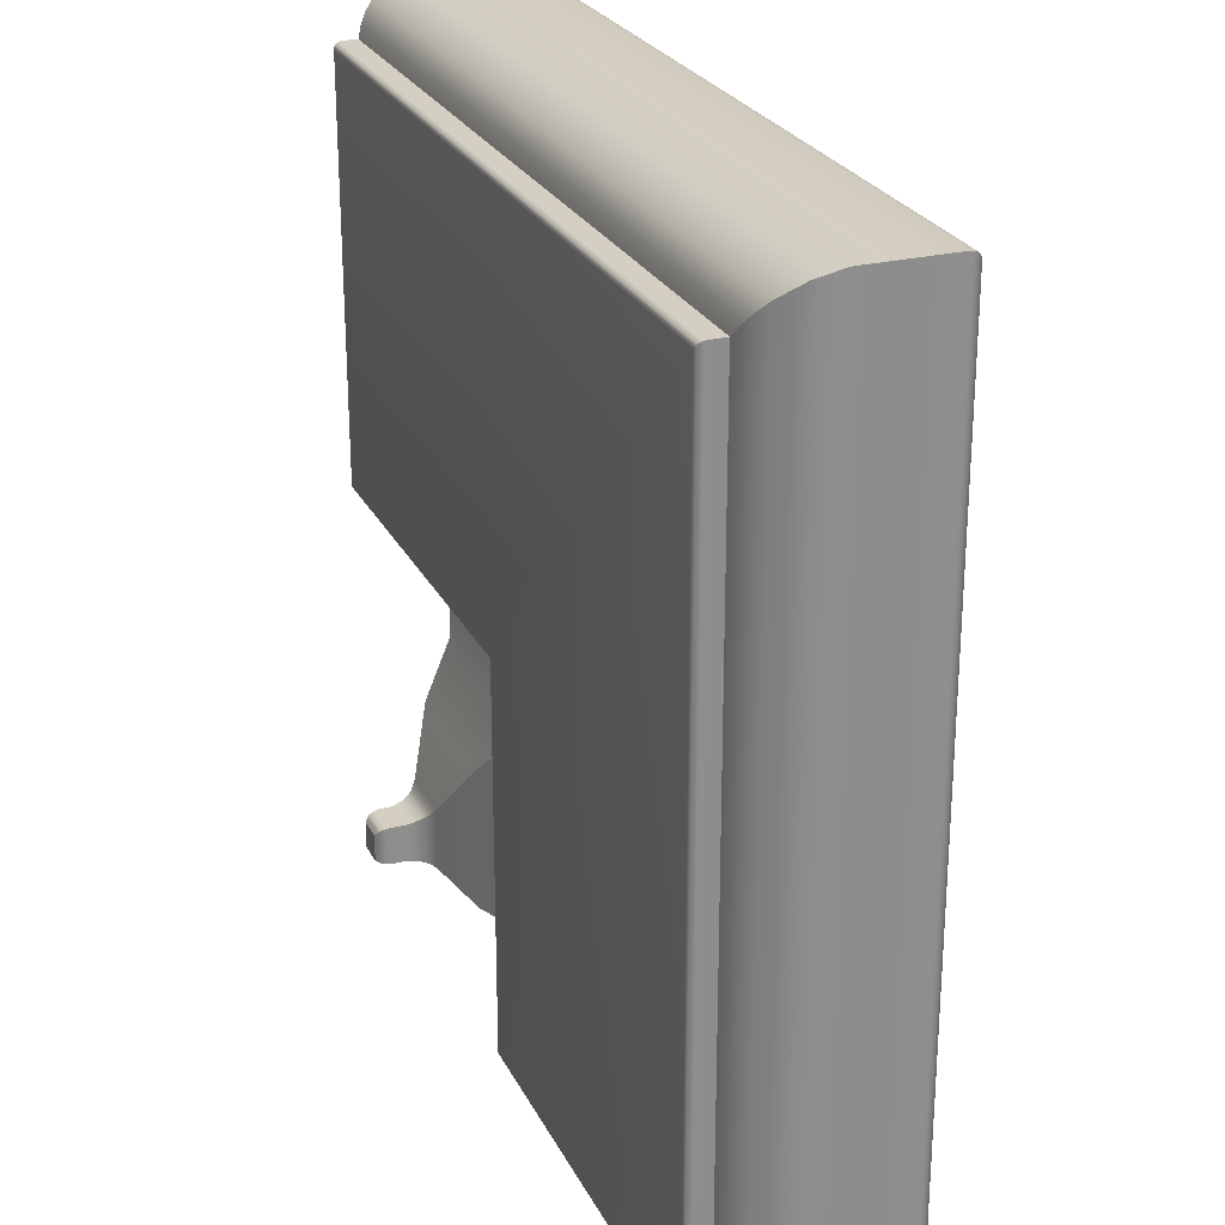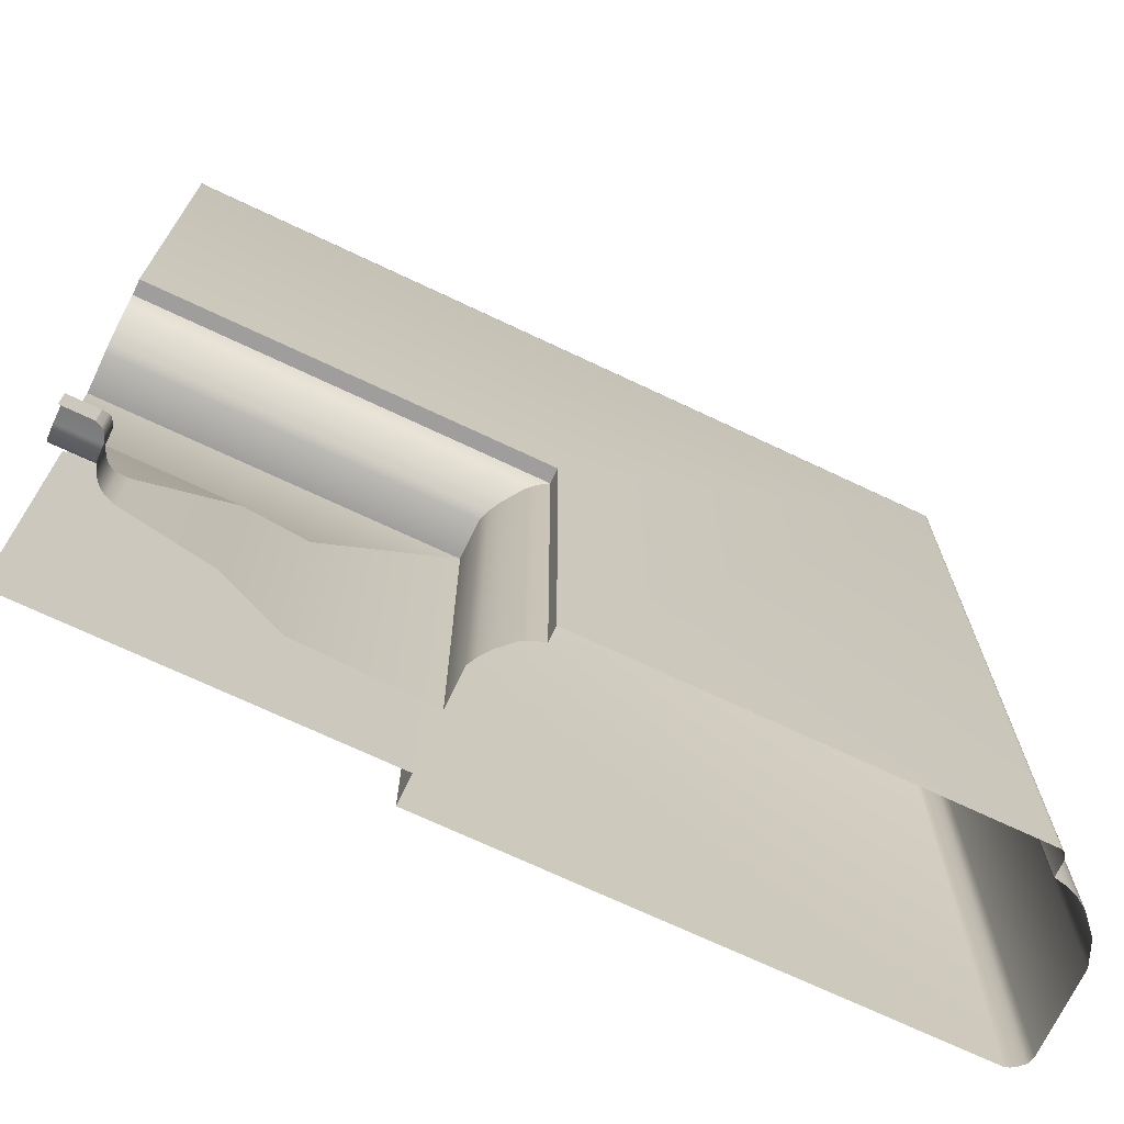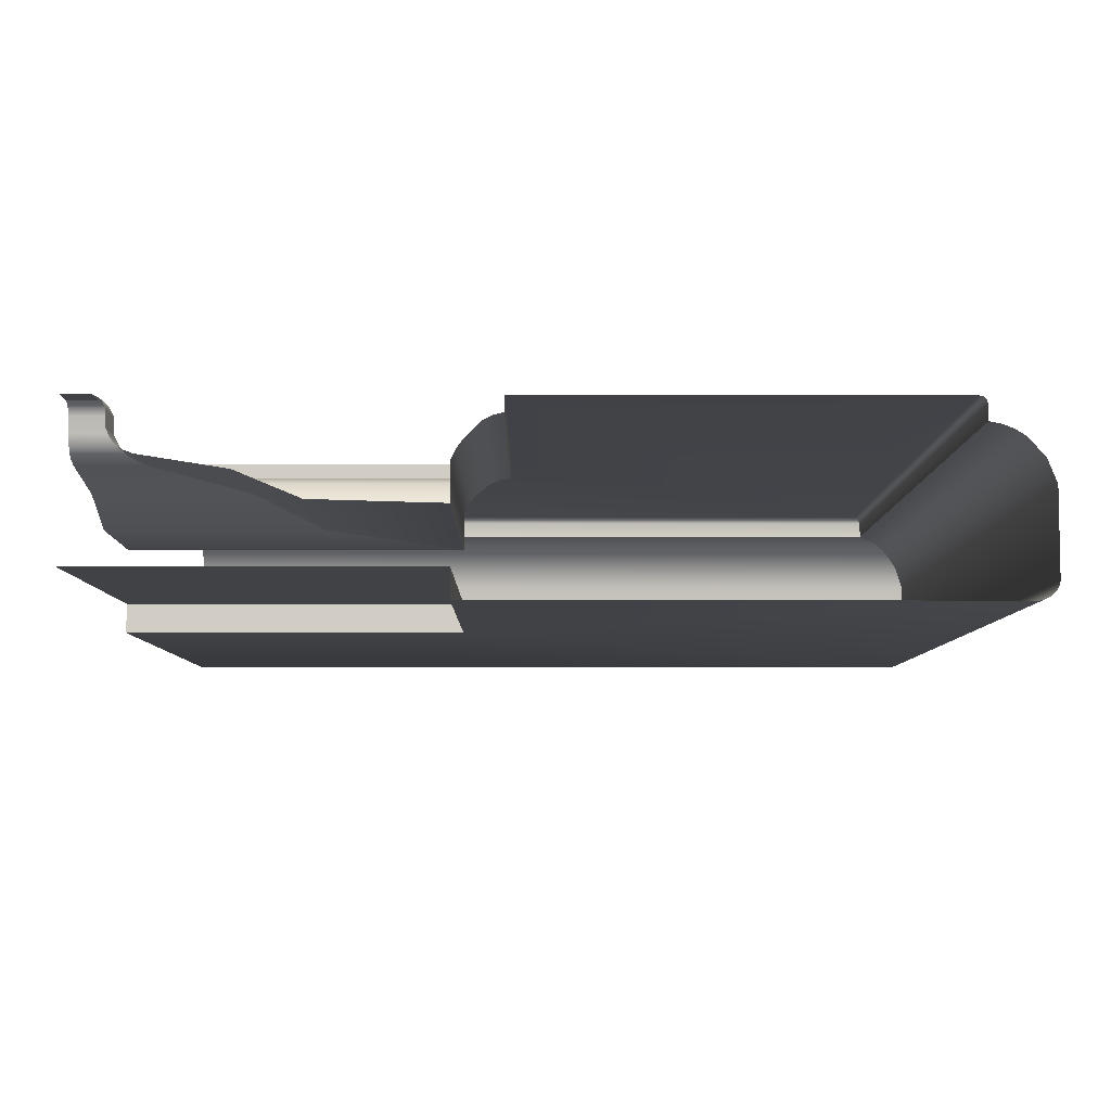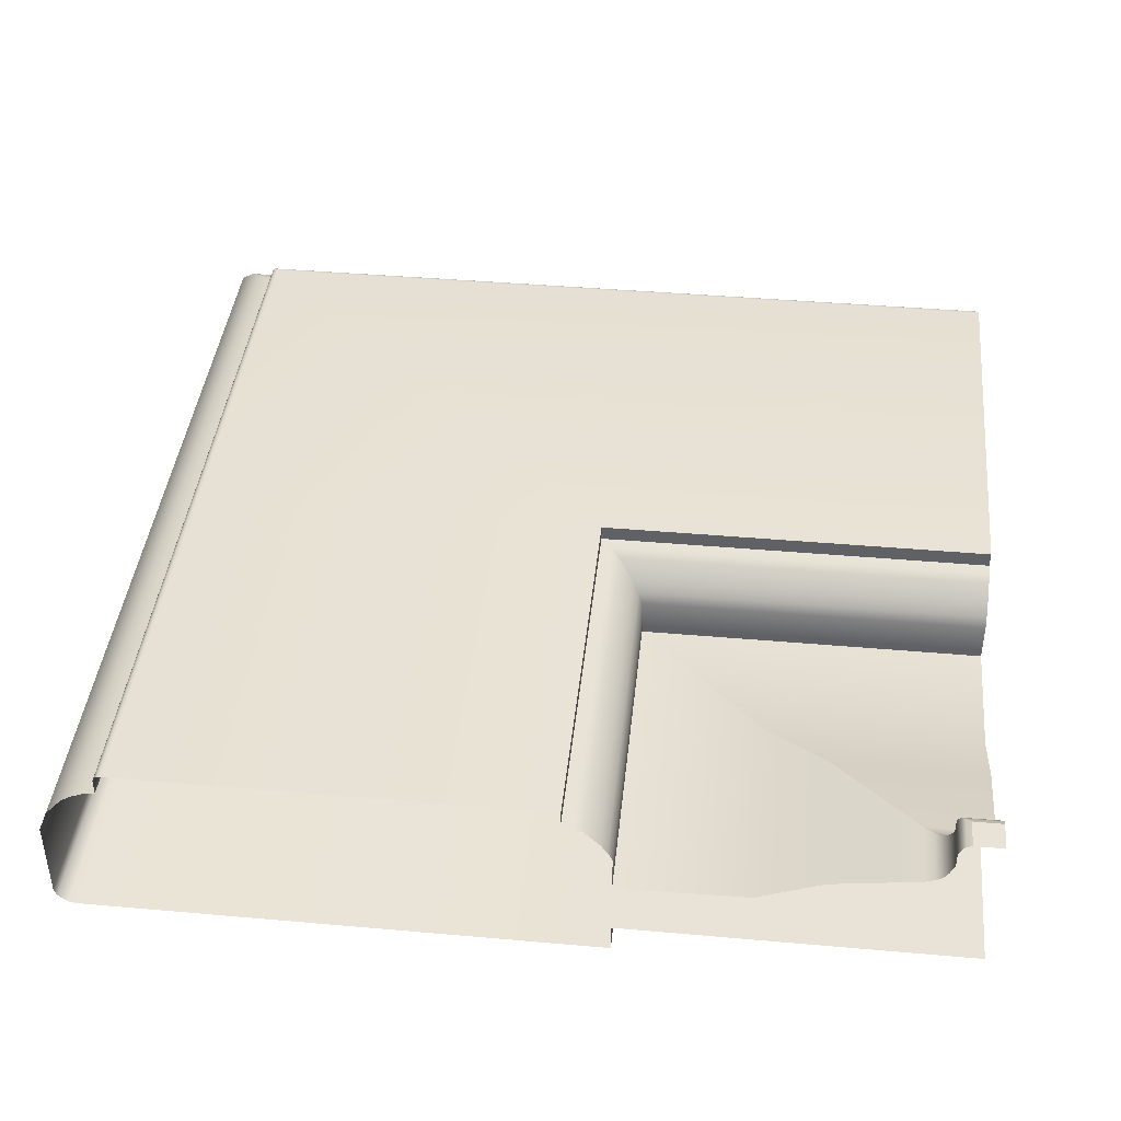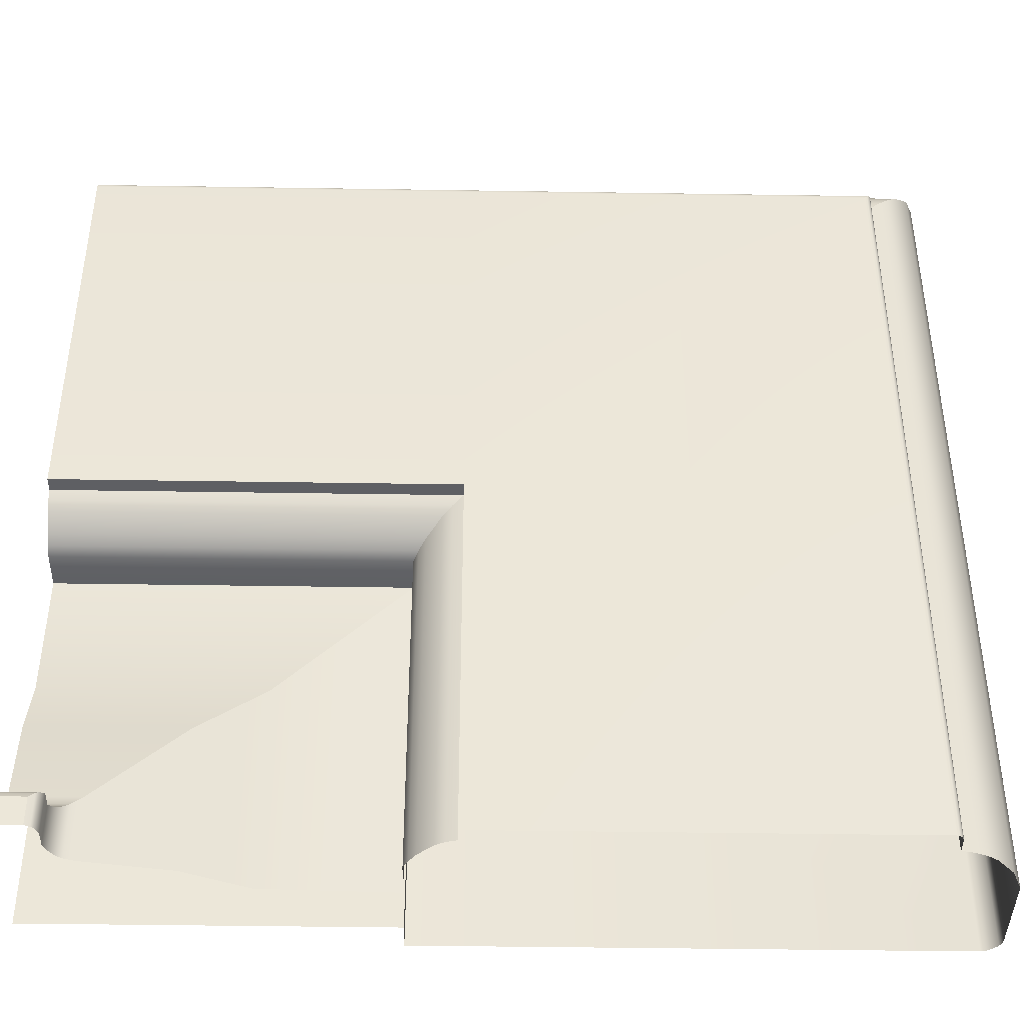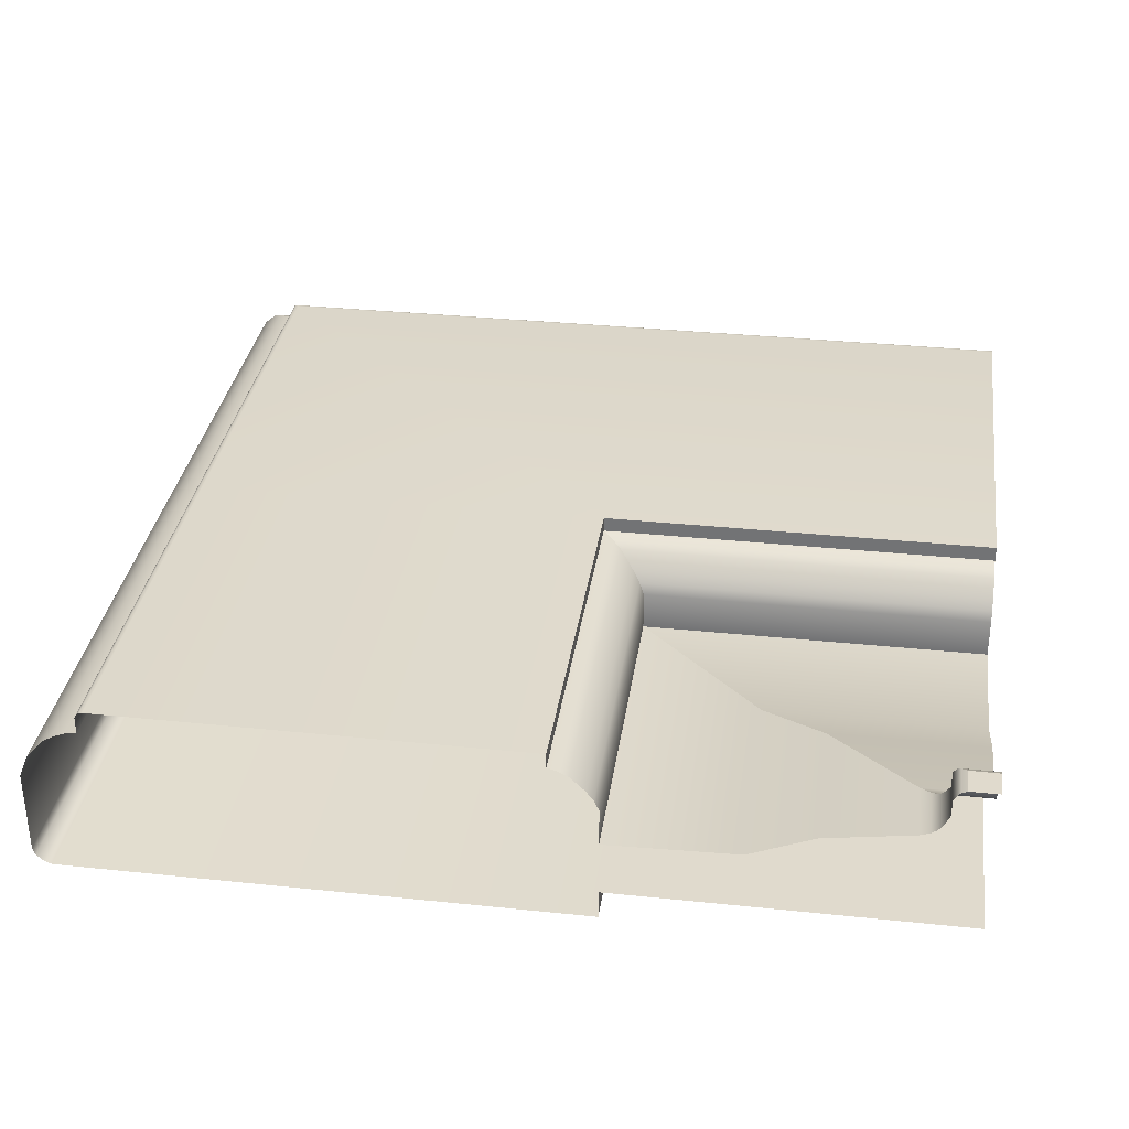
<metadata>
{"format":"obj","ext":"obj","renderer":"f3d","projection":"perspective","resolution":1024,"background":"white","views":[{"elev":25.5,"azim":68.4,"up":"+Y"},{"elev":-71.0,"azim":-25.3,"up":"+Y"},{"elev":-6.7,"azim":-0.3,"up":"+Z"},{"elev":41.5,"azim":-83.9,"up":"+Z"},{"elev":-41.8,"azim":-1.1,"up":"+Y"},{"elev":33.1,"azim":-81.8,"up":"+Z"}]}
</metadata>
<code>
o RT_11_TR1/RT_11_TR/mesh27/mesh27-geometry#mesh27-geometry
v 0.2186 0.2909 0.4551
v 0.2193 0.3013 0.4543
v 0.2186 0.3006 0.4551
v 0.2193 0.2909 0.4543
v 0.2089 0.3013 0.4543
v 0.218 0.2909 0.456
v 0.2202 0.3022 0.4538
v 0.2089 0.3006 0.4551
v 0.2089 0.3021 0.4538
v 0.218 0.2999 0.456
v 0.2202 0.2909 0.4538
v 0.2171 0.2909 0.4579
v 0.2222 0.3042 0.453
v 0.2089 0.3042 0.453
v 0.2089 0.2999 0.456
v 0.2171 0.2991 0.4579
v 0.2222 0.2909 0.453
v 0.2171 0.2909 0.4611
v 0.2394 0.3214 0.4503
v 0.2089 0.3214 0.4503
v 0.2089 0.2991 0.4579
v 0.2171 0.2991 0.4611
v 0.2394 0.2909 0.4503
v 0.2163 0.2909 0.4627
v 0.2521 0.3341 0.445
v 0.2089 0.3341 0.445
v 0.2089 0.2991 0.4611
v 0.2163 0.2983 0.4627
v 0.2521 0.2909 0.445
v 0.2158 0.2909 0.4631
v 0.278 0.36 0.4443
v 0.2089 0.36 0.4443
v 0.2089 0.2983 0.4627
v 0.2158 0.2978 0.4631
v 0.278 0.2909 0.4443
v 0.2147 0.2909 0.4636
v 0.278 0.2909 0.4521
v 0.2089 0.36 0.4521
v 0.2089 0.2978 0.4631
v 0.2147 0.2967 0.4636
v 0.278 0.36 0.4521
v 0.2089 0.2967 0.4636
v 0.279 0.2909 0.4541
v 0.2089 0.361 0.4541
v 0.2089 0.2909 0.4636
v 0.279 0.361 0.4541
v 0.2804 0.2909 0.4559
v 0.2089 0.3623 0.4559
v 0.2804 0.3624 0.4559
v 0.2835 0.3654 0.4589
v 0.2089 0.3654 0.4589
v 0.2835 0.2909 0.4589
v 0.2854 0.3674 0.4599
v 0.2089 0.3674 0.4599
v 0.2854 0.2909 0.4599
v 0.2875 0.3694 0.4605
v 0.2089 0.3694 0.4605
v 0.2875 0.2909 0.4605
v 0.2875 0.2909 0.4635
v 0.2089 0.3694 0.4635
v 0.2875 0.3694 0.4635
v 0.3713 0.4532 0.4635
v 0.2089 0.4532 0.4635
v 0.3713 0.2909 0.4635
v 0.2875 0.4532 0.4635
v 0.3718 0.4538 0.4635
v 0.2869 0.4538 0.4635
v 0.2089 0.4538 0.4635
v 0.3718 0.2909 0.4635
v 0.3721 0.4541 0.4633
v 0.2089 0.4541 0.4633
v 0.3721 0.2909 0.4633
v 0.2866 0.4541 0.4633
v 0.3725 0.4545 0.463
v 0.2089 0.4544 0.463
v 0.3725 0.2909 0.463
v 0.2862 0.4545 0.463
v 0.3726 0.4546 0.4628
v 0.2089 0.4546 0.4628
v 0.3726 0.2909 0.4628
v 0.2861 0.4546 0.4628
v 0.3728 0.4548 0.4623
v 0.2089 0.4548 0.4623
v 0.3728 0.2909 0.4623
v 0.2859 0.4548 0.4623
v 0.3728 0.4548 0.459
v 0.2859 0.4548 0.459
v 0.2089 0.4548 0.459
v 0.3728 0.2909 0.459
v 0.3753 0.4573 0.4585
v 0.2089 0.4573 0.4585
v 0.3753 0.2909 0.4585
v 0.2834 0.4573 0.4585
v 0.3776 0.4596 0.4575
v 0.2089 0.4596 0.4575
v 0.3776 0.2909 0.4575
v 0.2811 0.4596 0.4575
v 0.3797 0.4617 0.4562
v 0.2089 0.4617 0.4562
v 0.3797 0.2909 0.4562
v 0.279 0.4617 0.4562
v 0.383 0.465 0.4524
v 0.2089 0.465 0.4524
v 0.383 0.2909 0.4524
v 0.2757 0.465 0.4524
v 0.3849 0.4668 0.4477
v 0.2089 0.4668 0.4477
v 0.3849 0.2909 0.4477
v 0.2739 0.4668 0.4477
v 0.3848 0.4668 0.4307
v 0.2739 0.4668 0.4307
v 0.2089 0.4668 0.4307
v 0.3848 0.2909 0.4307
v 0.3846 0.4666 0.4299
v 0.2741 0.4666 0.4299
v 0.2089 0.4666 0.4299
v 0.3846 0.2909 0.4299
v 0.3843 0.4662 0.4291
v 0.2745 0.4662 0.4291
v 0.2089 0.4662 0.4291
v 0.3843 0.2909 0.4291
v 0.383 0.465 0.4279
v 0.2757 0.465 0.4279
v 0.383 0.2909 0.4279
v 0.2089 0.4649 0.4279
v 0.3822 0.4642 0.4274
v 0.2765 0.4642 0.4274
v 0.3822 0.2909 0.4274
v 0.2089 0.4642 0.4274
v 0.3813 0.4632 0.4271
v 0.278 0.4632 0.4271
v 0.3813 0.2909 0.4271
v 0.2089 0.4632 0.4271
v 0.278 0.36 0.4271
v 0.278 0.2909 0.4271
v 0.2089 0.36 0.4271
v 0.278 0.2909 0.4331
v 0.2089 0.36 0.4331
v 0.278 0.36 0.4331
v 0.2089 0.2909 0.4331
f 1 2 3
f 2 1 4
f 5 3 2
f 3 6 1
f 4 7 2
f 3 5 8
f 2 9 5
f 6 3 10
f 7 4 11
f 9 2 7
f 8 10 3
f 10 12 6
f 11 13 7
f 7 14 9
f 10 8 15
f 12 10 16
f 13 11 17
f 14 7 13
f 15 16 10
f 16 18 12
f 17 19 13
f 13 20 14
f 16 15 21
f 18 16 22
f 19 17 23
f 20 13 19
f 21 22 16
f 22 24 18
f 23 25 19
f 19 26 20
f 22 21 27
f 24 22 28
f 25 23 29
f 26 19 25
f 27 28 22
f 28 30 24
f 29 31 25
f 25 32 26
f 28 27 33
f 30 28 34
f 31 29 35
f 32 25 31
f 33 34 28
f 34 36 30
f 37 31 35
f 31 38 32
f 34 33 39
f 36 34 40
f 31 37 41
f 38 31 41
f 39 40 34
f 42 36 40
f 43 41 37
f 41 44 38
f 40 39 42
f 36 42 45
f 41 43 46
f 44 41 46
f 47 46 43
f 46 48 44
f 46 47 49
f 48 46 49
f 47 50 49
f 49 51 48
f 50 47 52
f 51 49 50
f 52 53 50
f 50 54 51
f 53 52 55
f 54 50 53
f 55 56 53
f 53 57 54
f 56 55 58
f 57 53 56
f 59 56 58
f 56 60 57
f 56 59 61
f 60 56 61
f 59 62 61
f 61 63 60
f 62 59 64
f 61 62 65
f 63 61 65
f 64 66 62
f 62 67 65
f 65 68 63
f 66 64 69
f 67 62 66
f 68 65 67
f 69 70 66
f 70 67 66
f 67 71 68
f 70 69 72
f 67 70 73
f 71 67 73
f 72 74 70
f 74 73 70
f 73 75 71
f 74 72 76
f 73 74 77
f 75 73 77
f 76 78 74
f 78 77 74
f 77 79 75
f 78 76 80
f 77 78 81
f 79 77 81
f 80 82 78
f 82 81 78
f 81 83 79
f 82 80 84
f 81 82 85
f 83 81 85
f 84 86 82
f 82 87 85
f 85 88 83
f 86 84 89
f 87 82 86
f 88 85 87
f 89 90 86
f 90 87 86
f 87 91 88
f 90 89 92
f 87 90 93
f 91 87 93
f 92 94 90
f 94 93 90
f 93 95 91
f 94 92 96
f 93 94 97
f 95 93 97
f 96 98 94
f 98 97 94
f 97 99 95
f 98 96 100
f 97 98 101
f 99 97 101
f 100 102 98
f 102 101 98
f 101 103 99
f 102 100 104
f 101 102 105
f 103 101 105
f 104 106 102
f 106 105 102
f 105 107 103
f 106 104 108
f 105 106 109
f 107 105 109
f 108 110 106
f 106 111 109
f 109 112 107
f 110 108 113
f 111 106 110
f 112 109 111
f 113 114 110
f 110 115 111
f 111 116 112
f 114 113 117
f 115 110 114
f 116 111 115
f 117 118 114
f 114 119 115
f 115 120 116
f 118 117 121
f 119 114 118
f 120 115 119
f 121 122 118
f 118 123 119
f 123 120 119
f 122 121 124
f 123 118 122
f 120 123 125
f 124 126 122
f 126 123 122
f 127 125 123
f 126 124 128
f 123 126 127
f 125 127 129
f 128 130 126
f 130 127 126
f 131 129 127
f 130 128 132
f 127 130 131
f 129 131 133
f 132 134 130
f 130 134 131
f 134 133 131
f 134 132 135
f 133 134 136
f 137 134 135
f 134 138 136
f 134 137 139
f 138 134 139
f 137 138 139
f 138 137 140
f 3 2 1
f 4 1 2
f 2 3 5
f 1 6 3
f 2 7 4
f 8 5 3
f 5 9 2
f 10 3 6
f 11 4 7
f 7 2 9
f 3 10 8
f 6 12 10
f 7 13 11
f 9 14 7
f 15 8 10
f 16 10 12
f 17 11 13
f 13 7 14
f 10 16 15
f 12 18 16
f 13 19 17
f 14 20 13
f 21 15 16
f 22 16 18
f 23 17 19
f 19 13 20
f 16 22 21
f 18 24 22
f 19 25 23
f 20 26 19
f 27 21 22
f 28 22 24
f 29 23 25
f 25 19 26
f 22 28 27
f 24 30 28
f 25 31 29
f 26 32 25
f 33 27 28
f 34 28 30
f 35 29 31
f 31 25 32
f 28 34 33
f 30 36 34
f 35 31 37
f 32 38 31
f 39 33 34
f 40 34 36
f 41 37 31
f 41 31 38
f 34 40 39
f 40 36 42
f 37 41 43
f 38 44 41
f 42 39 40
f 45 42 36
f 46 43 41
f 46 41 44
f 43 46 47
f 44 48 46
f 49 47 46
f 49 46 48
f 49 50 47
f 48 51 49
f 52 47 50
f 50 49 51
f 50 53 52
f 51 54 50
f 55 52 53
f 53 50 54
f 53 56 55
f 54 57 53
f 58 55 56
f 56 53 57
f 58 56 59
f 57 60 56
f 61 59 56
f 61 56 60
f 61 62 59
f 60 63 61
f 64 59 62
f 65 62 61
f 65 61 63
f 62 66 64
f 65 67 62
f 63 68 65
f 69 64 66
f 66 62 67
f 67 65 68
f 66 70 69
f 66 67 70
f 68 71 67
f 72 69 70
f 73 70 67
f 73 67 71
f 70 74 72
f 70 73 74
f 71 75 73
f 76 72 74
f 77 74 73
f 77 73 75
f 74 78 76
f 74 77 78
f 75 79 77
f 80 76 78
f 81 78 77
f 81 77 79
f 78 82 80
f 78 81 82
f 79 83 81
f 84 80 82
f 85 82 81
f 85 81 83
f 82 86 84
f 85 87 82
f 83 88 85
f 89 84 86
f 86 82 87
f 87 85 88
f 86 90 89
f 86 87 90
f 88 91 87
f 92 89 90
f 93 90 87
f 93 87 91
f 90 94 92
f 90 93 94
f 91 95 93
f 96 92 94
f 97 94 93
f 97 93 95
f 94 98 96
f 94 97 98
f 95 99 97
f 100 96 98
f 101 98 97
f 101 97 99
f 98 102 100
f 98 101 102
f 99 103 101
f 104 100 102
f 105 102 101
f 105 101 103
f 102 106 104
f 102 105 106
f 103 107 105
f 108 104 106
f 109 106 105
f 109 105 107
f 106 110 108
f 109 111 106
f 107 112 109
f 113 108 110
f 110 106 111
f 111 109 112
f 110 114 113
f 111 115 110
f 112 116 111
f 117 113 114
f 114 110 115
f 115 111 116
f 114 118 117
f 115 119 114
f 116 120 115
f 121 117 118
f 118 114 119
f 119 115 120
f 118 122 121
f 119 123 118
f 119 120 123
f 124 121 122
f 122 118 123
f 125 123 120
f 122 126 124
f 122 123 126
f 123 125 127
f 128 124 126
f 127 126 123
f 129 127 125
f 126 130 128
f 126 127 130
f 127 129 131
f 132 128 130
f 131 130 127
f 133 131 129
f 130 134 132
f 131 134 130
f 131 133 134
f 135 132 134
f 136 134 133
f 135 134 137
f 136 138 134
f 139 137 134
f 139 134 138
f 139 138 137
f 140 137 138

</code>
